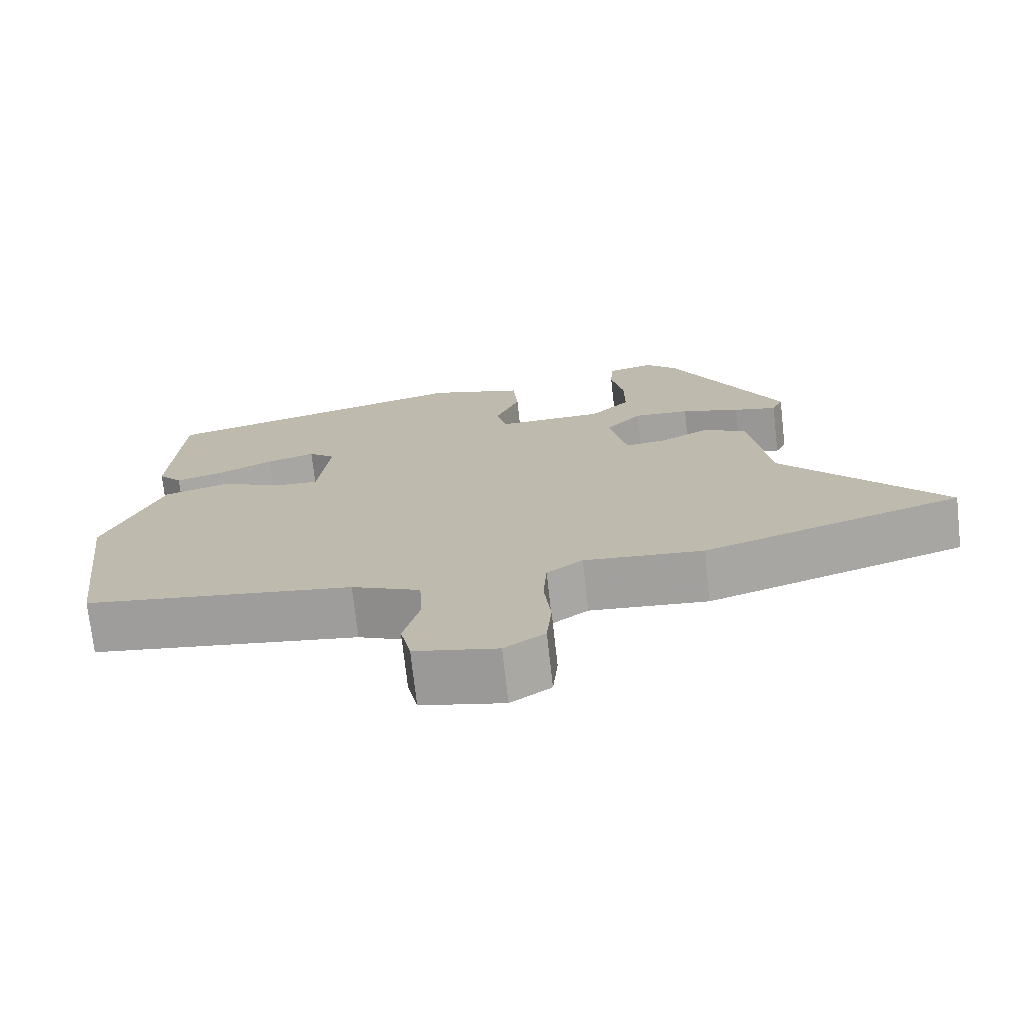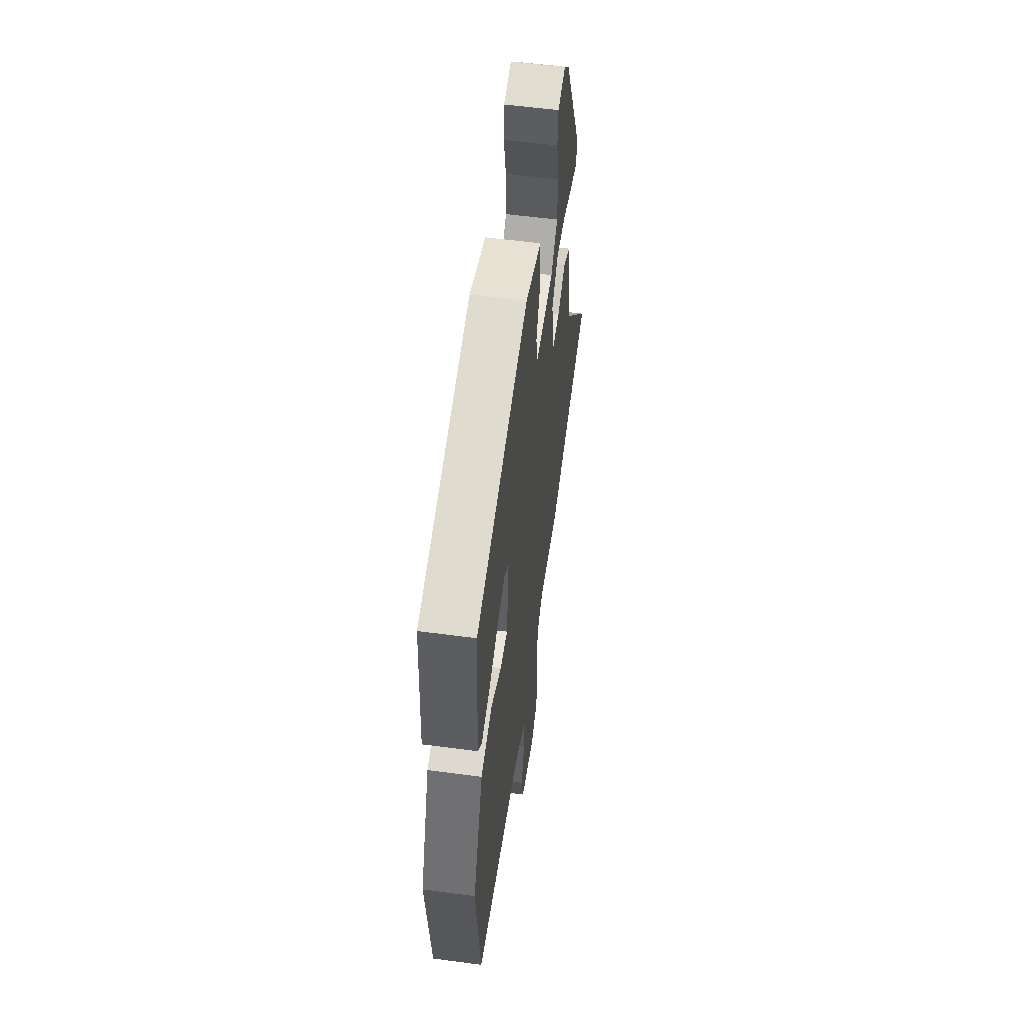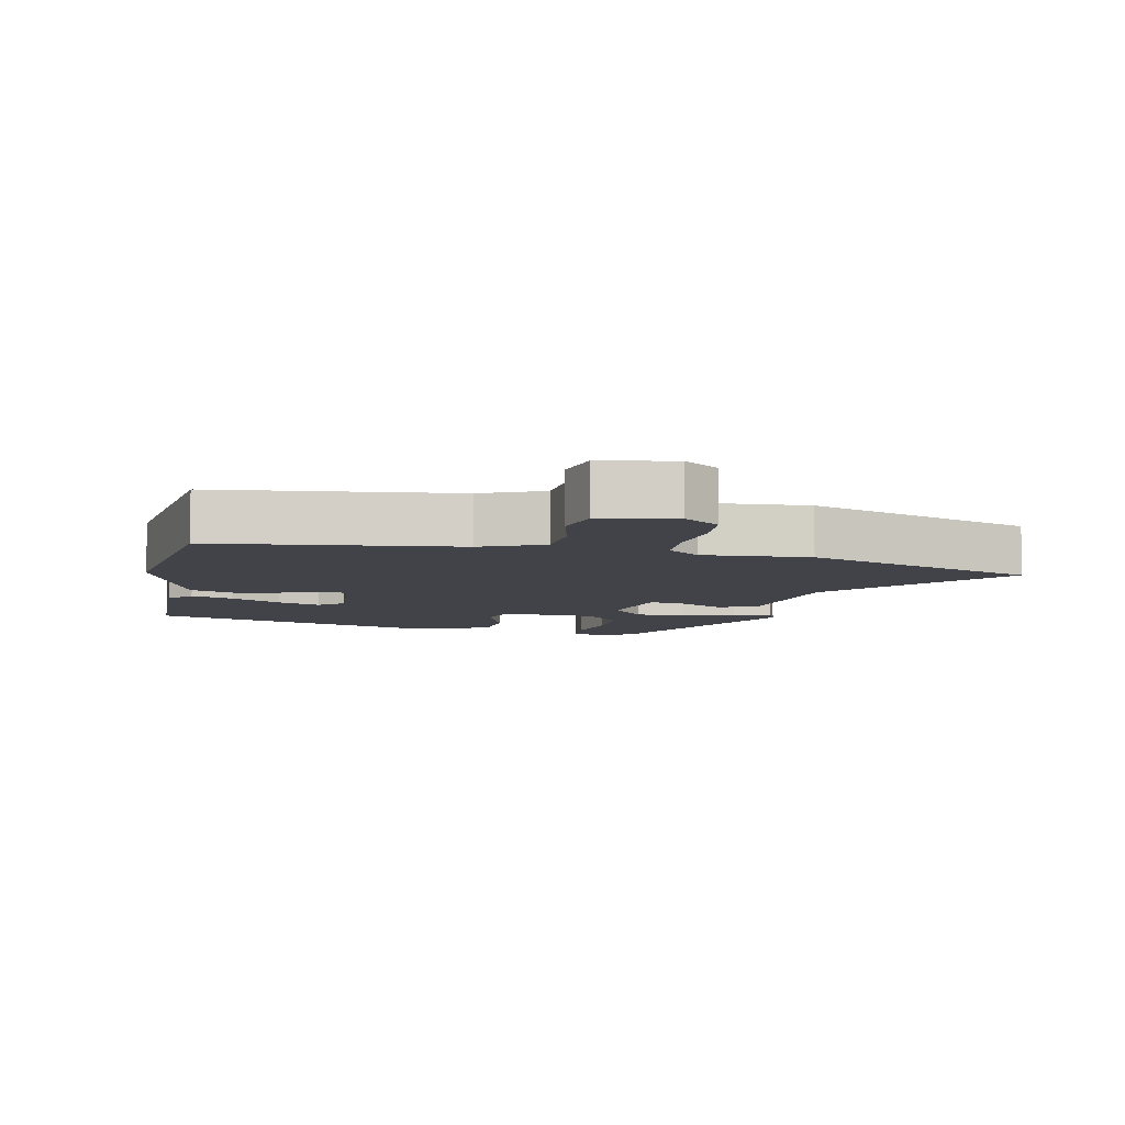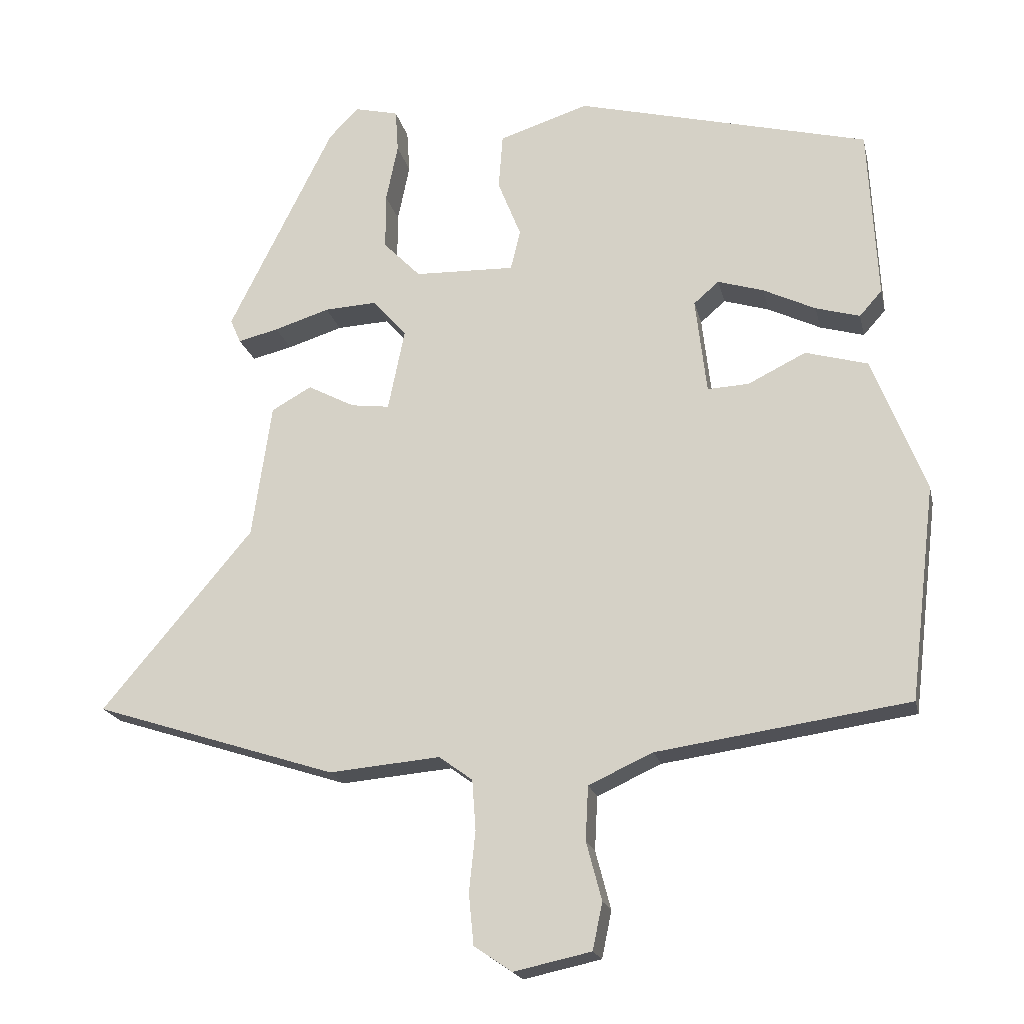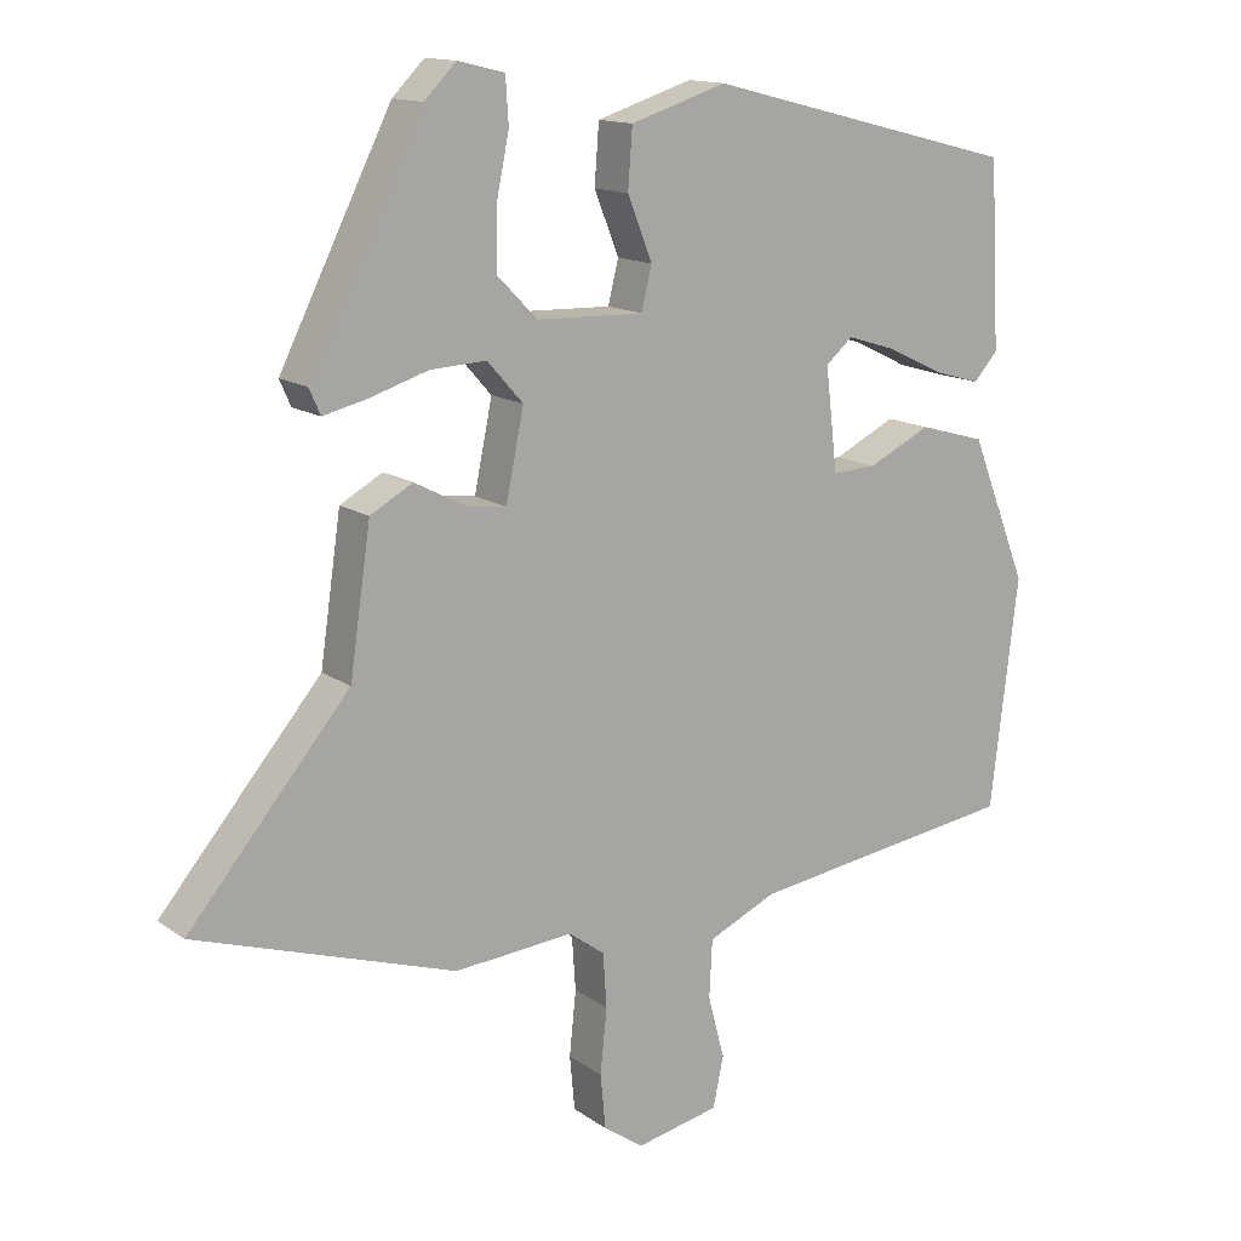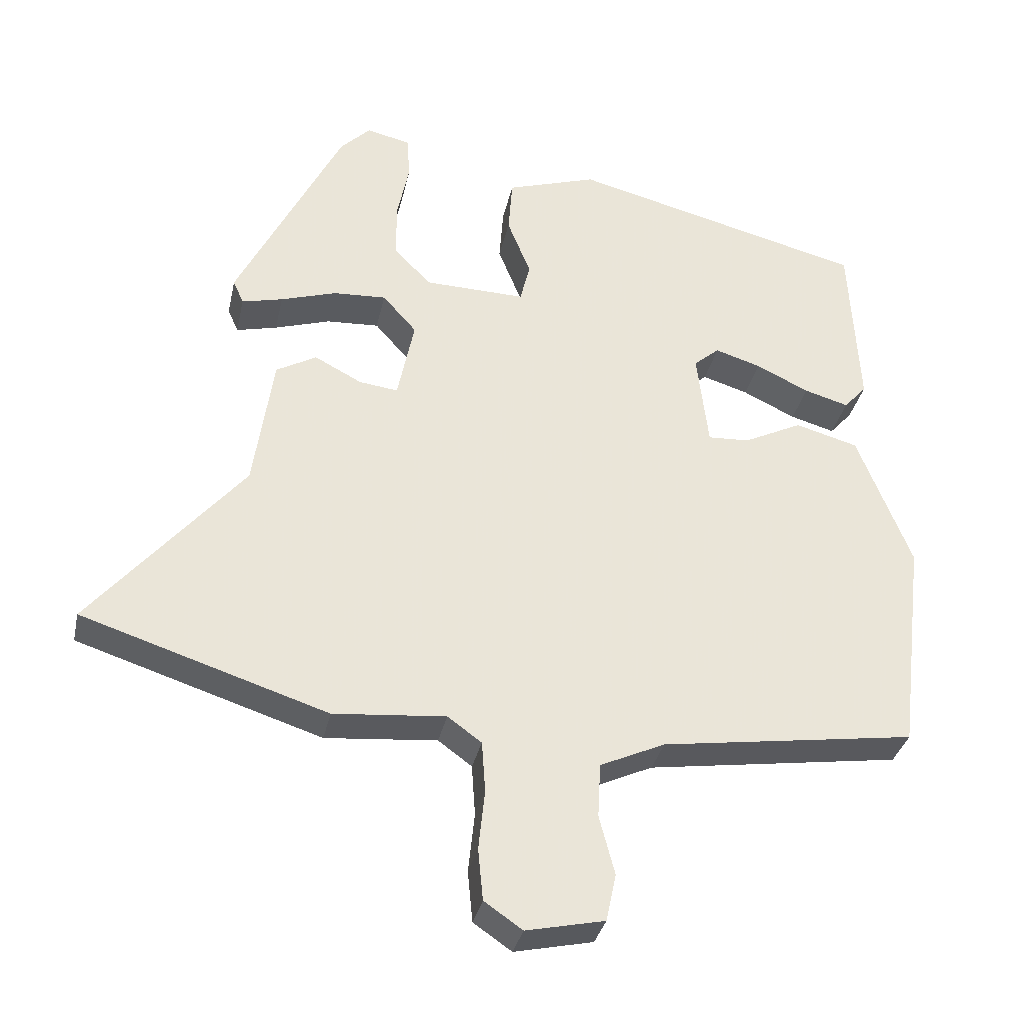
<metadata>
{"format":"obj","ext":"obj","renderer":"f3d","projection":"perspective","resolution":1024,"background":"white","views":[{"elev":-73.2,"azim":-173.6,"up":"+Z"},{"elev":55.6,"azim":98.0,"up":"+Z"},{"elev":-7.6,"azim":166.8,"up":"+Y"},{"elev":-19.4,"azim":12.4,"up":"+Z"},{"elev":14.1,"azim":-33.8,"up":"+Z"},{"elev":-33.7,"azim":-12.0,"up":"+Z"}]}
</metadata>
<code>
v 0.46 0.07 0.36
v 0.473 0.07 0.114
v 0.441 0.07 0.078
v 0.378 0.07 0.096
v 0.303 0.07 0.132
v 0.238 0.07 0.152
v 0.202 0.07 0.121
v 0.218 0.07 -0.016
v 0.277 0.07 -0.013
v 0.36 0.07 0.028
v 0.449 0.07 0.003
v 0.525 0.07 -0.19
v 0.488 0.07 -0.496
v 0.128 0.07 -0.548
v 0.036 0.07 -0.59
v 0.032 0.07 -0.667
v 0.054 0.07 -0.751
v 0.04 0.07 -0.818
v -0.071 0.07 -0.842
v -0.125 0.07 -0.805
v -0.132 0.07 -0.732
v -0.123 0.07 -0.646
v -0.128 0.07 -0.574
v -0.176 0.07 -0.539
v -0.335 0.07 -0.553
v -0.683 0.07 -0.441
v -0.467 0.07 -0.184
v -0.439 0.07 0.008
v -0.382 0.07 0.04
v -0.315 0.07 0.005
v -0.26 0.07 -0.002
v -0.236 0.07 0.115
v -0.284 0.07 0.169
v -0.359 0.07 0.165
v -0.438 0.07 0.14
v -0.496 0.07 0.126
v -0.511 0.07 0.16
v -0.361 0.07 0.46
v -0.318 0.07 0.503
v -0.256 0.07 0.488
v -0.252 0.07 0.427
v -0.269 0.07 0.344
v -0.269 0.07 0.264
v -0.216 0.07 0.21
v -0.073 0.07 0.206
v -0.059 0.07 0.263
v -0.092 0.07 0.346
v -0.086 0.07 0.425
v 0.042 0.07 0.466
v 0.46 0 0.36
v 0.473 0 0.114
v 0.441 0 0.078
v 0.378 0 0.096
v 0.303 0 0.132
v 0.238 0 0.152
v 0.202 0 0.121
v 0.218 0 -0.016
v 0.277 0 -0.013
v 0.36 0 0.028
v 0.449 0 0.003
v 0.525 0 -0.19
v 0.488 0 -0.496
v 0.128 0 -0.548
v 0.036 0 -0.59
v 0.032 0 -0.667
v 0.054 0 -0.751
v 0.04 0 -0.818
v -0.071 0 -0.842
v -0.125 0 -0.805
v -0.132 0 -0.732
v -0.123 0 -0.646
v -0.128 0 -0.574
v -0.176 0 -0.539
v -0.335 0 -0.553
v -0.683 0 -0.441
v -0.467 0 -0.184
v -0.439 0 0.008
v -0.382 0 0.04
v -0.315 0 0.005
v -0.26 0 -0.002
v -0.236 0 0.115
v -0.284 0 0.169
v -0.359 0 0.165
v -0.438 0 0.14
v -0.496 0 0.126
v -0.511 0 0.16
v -0.361 0 0.46
v -0.318 0 0.503
v -0.256 0 0.488
v -0.252 0 0.427
v -0.269 0 0.344
v -0.269 0 0.264
v -0.216 0 0.21
v -0.073 0 0.206
v -0.059 0 0.263
v -0.092 0 0.346
v -0.086 0 0.425
v 0.042 0 0.466
f 49 1 2
f 48 49 2
f 47 48 2
f 46 47 2
f 45 46 2
f 40 41 42
f 39 40 42
f 38 39 42
f 37 38 42
f 36 37 42
f 35 36 42
f 34 35 42
f 33 34 42 43
f 32 33 43 44
f 27 28 29 30
f 27 30 31
f 26 27 31
f 25 26 31
f 24 25 31
f 32 44 45
f 31 32 45
f 24 31 45
f 23 24 45
f 20 21 22
f 19 20 22
f 18 19 22
f 17 18 22
f 16 17 22
f 12 13 14
f 11 12 14
f 10 11 14
f 9 10 14
f 8 9 14 15
f 7 8 15
f 2 3 4 5
f 2 5 6
f 45 2 6
f 22 23 45
f 16 22 45
f 15 16 45
f 7 15 45
f 6 7 45
f 51 50 98
f 51 98 97
f 51 97 96
f 51 96 95
f 51 95 94
f 91 90 89
f 91 89 88
f 91 88 87
f 91 87 86
f 91 86 85
f 91 85 84
f 91 84 83
f 92 91 83 82
f 93 92 82 81
f 79 78 77 76
f 80 79 76
f 80 76 75
f 80 75 74
f 80 74 73
f 94 93 81
f 94 81 80
f 94 80 73
f 94 73 72
f 71 70 69
f 71 69 68
f 71 68 67
f 71 67 66
f 71 66 65
f 63 62 61
f 63 61 60
f 63 60 59
f 63 59 58
f 64 63 58 57
f 64 57 56
f 54 53 52 51
f 55 54 51
f 55 51 94
f 94 72 71
f 94 71 65
f 94 65 64
f 94 64 56
f 94 56 55
f 1 50 51 2
f 2 51 52 3
f 3 52 53 4
f 4 53 54 5
f 5 54 55 6
f 6 55 56 7
f 7 56 57 8
f 8 57 58 9
f 9 58 59 10
f 10 59 60 11
f 11 60 61 12
f 12 61 62 13
f 13 62 63 14
f 14 63 64 15
f 15 64 65 16
f 16 65 66 17
f 17 66 67 18
f 18 67 68 19
f 19 68 69 20
f 20 69 70 21
f 21 70 71 22
f 22 71 72 23
f 23 72 73 24
f 24 73 74 25
f 25 74 75 26
f 26 75 76 27
f 27 76 77 28
f 28 77 78 29
f 29 78 79 30
f 30 79 80 31
f 31 80 81 32
f 32 81 82 33
f 33 82 83 34
f 34 83 84 35
f 35 84 85 36
f 36 85 86 37
f 37 86 87 38
f 38 87 88 39
f 39 88 89 40
f 40 89 90 41
f 41 90 91 42
f 42 91 92 43
f 43 92 93 44
f 44 93 94 45
f 45 94 95 46
f 46 95 96 47
f 47 96 97 48
f 48 97 98 49
f 49 98 50 1

</code>
